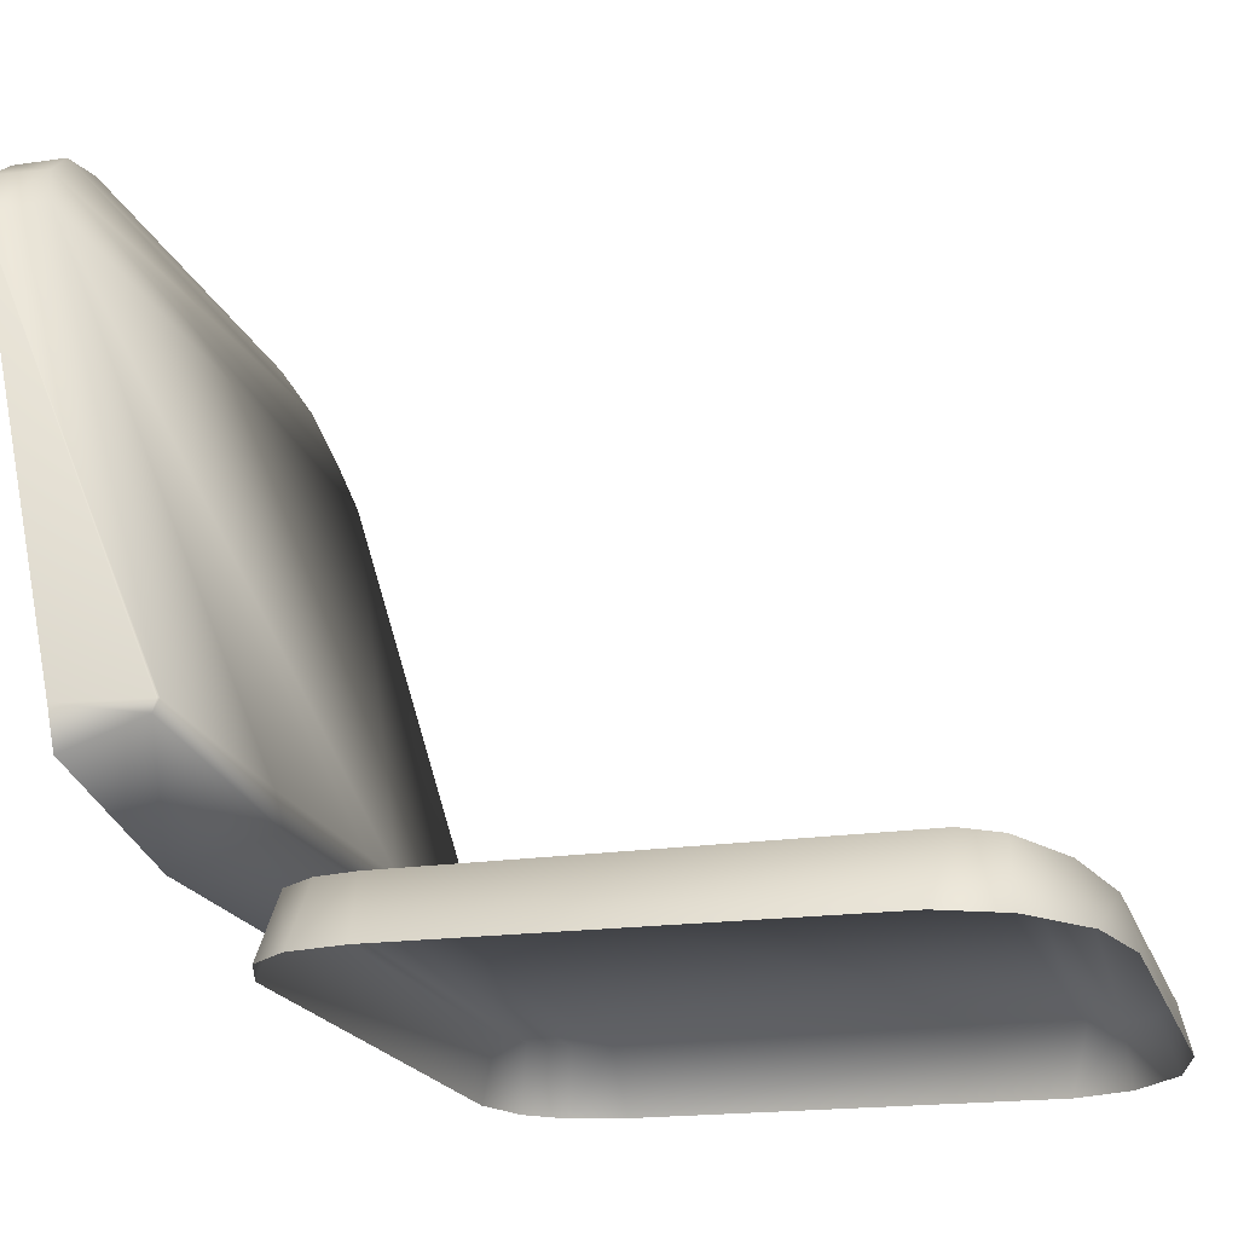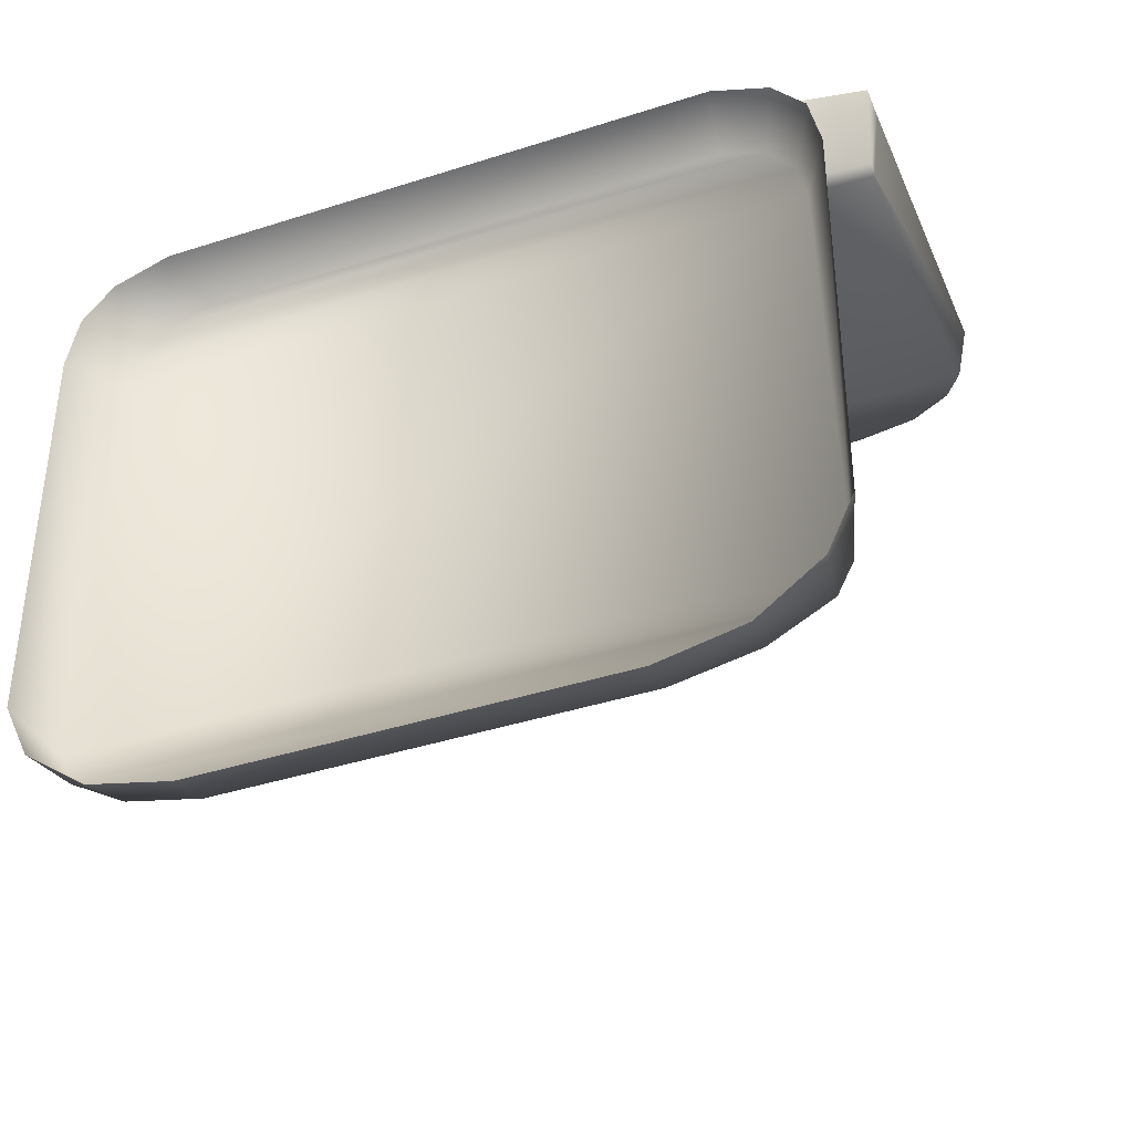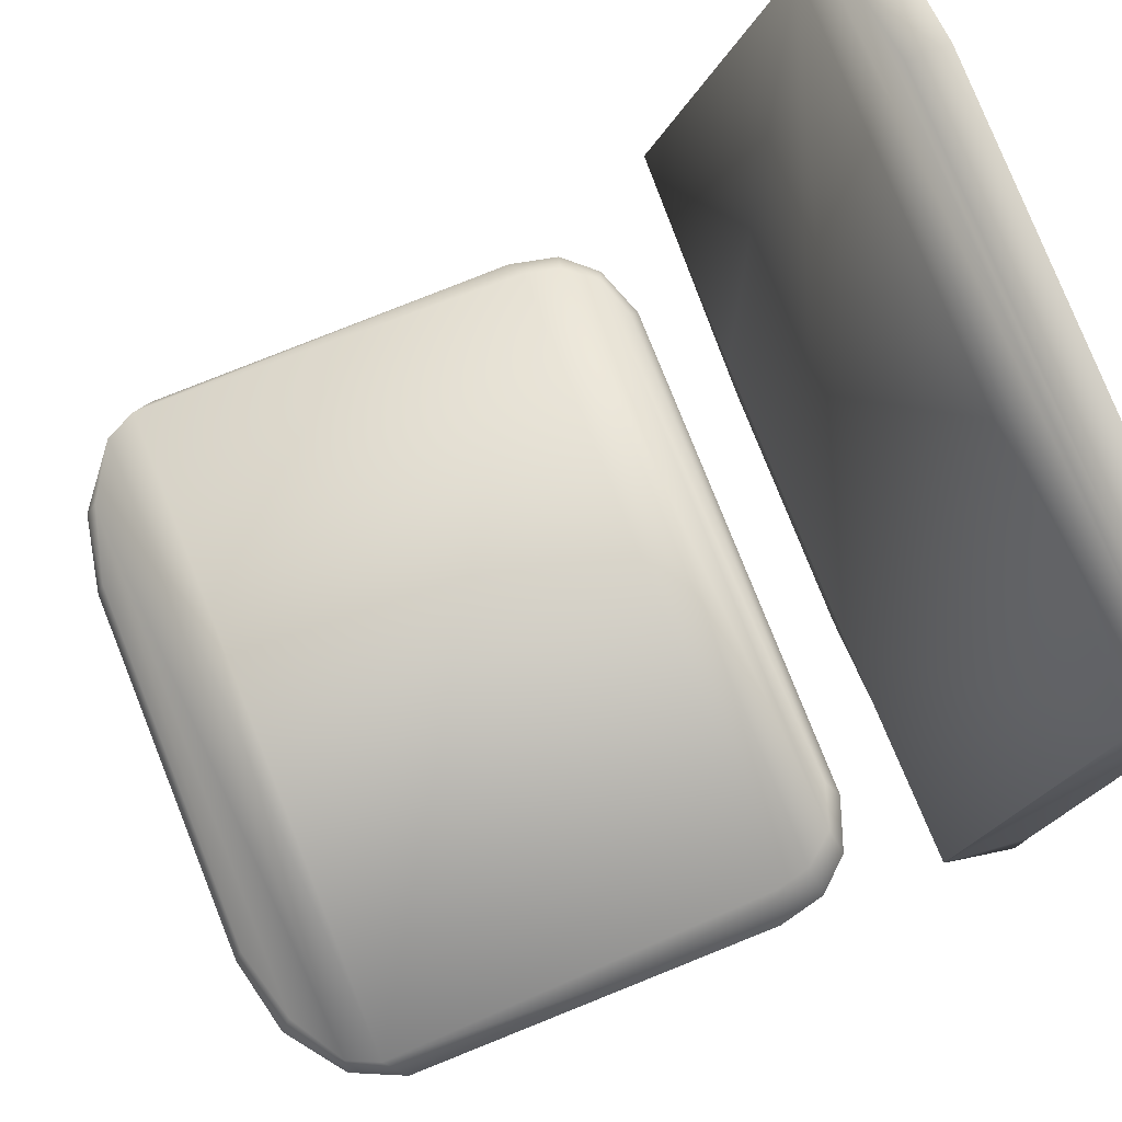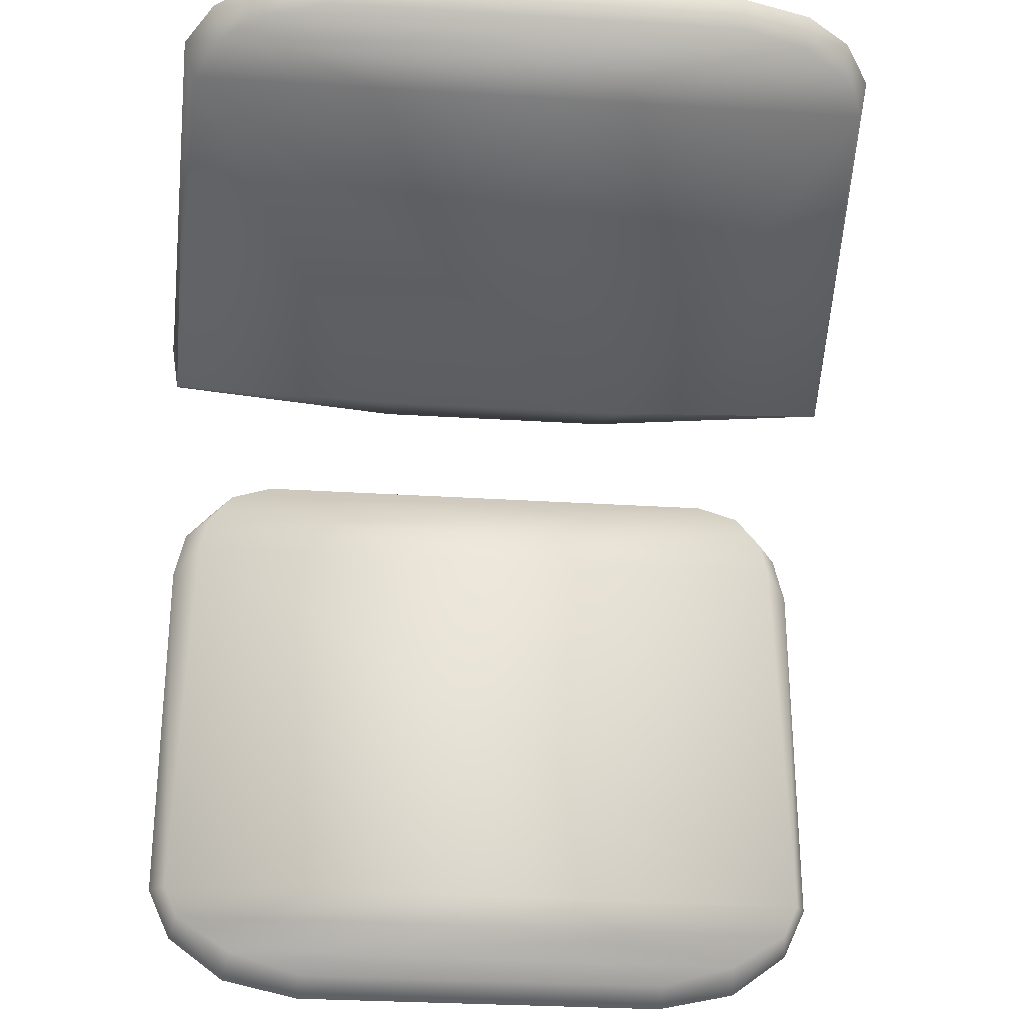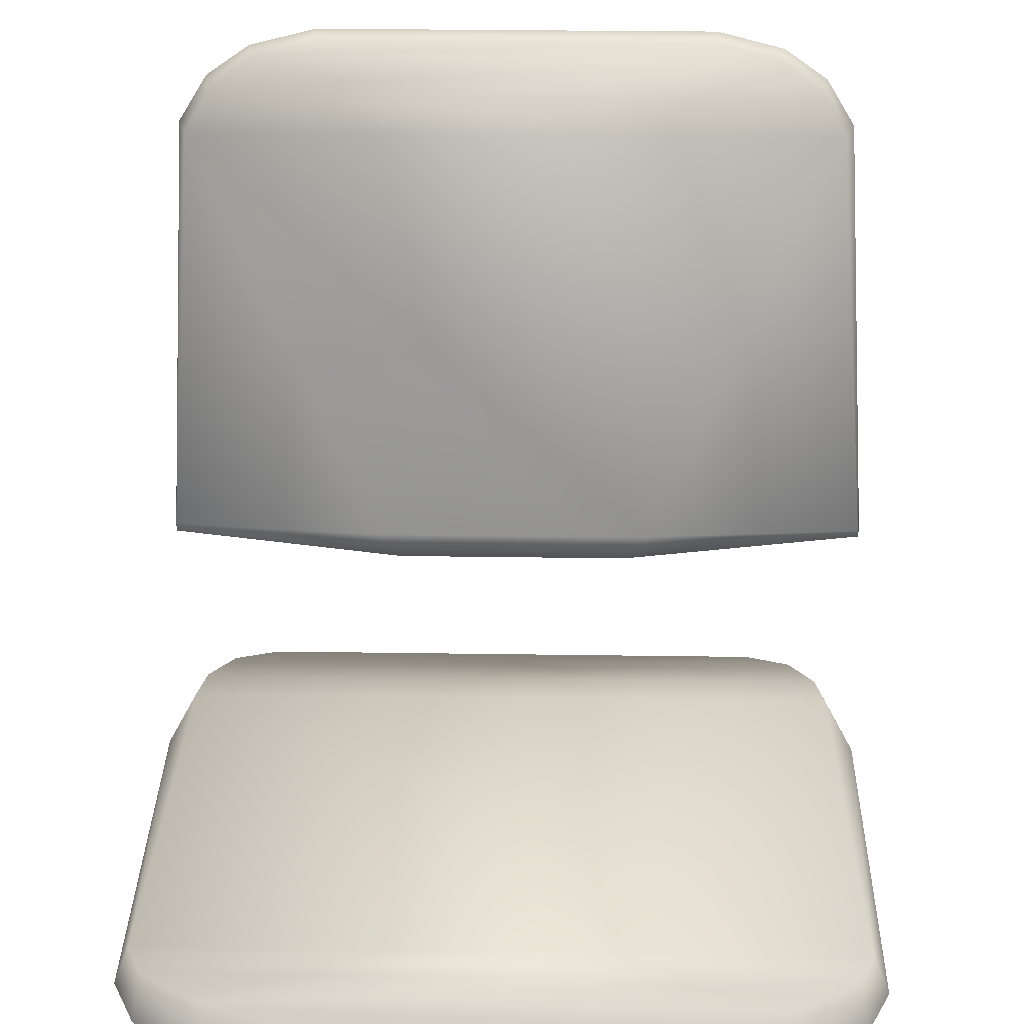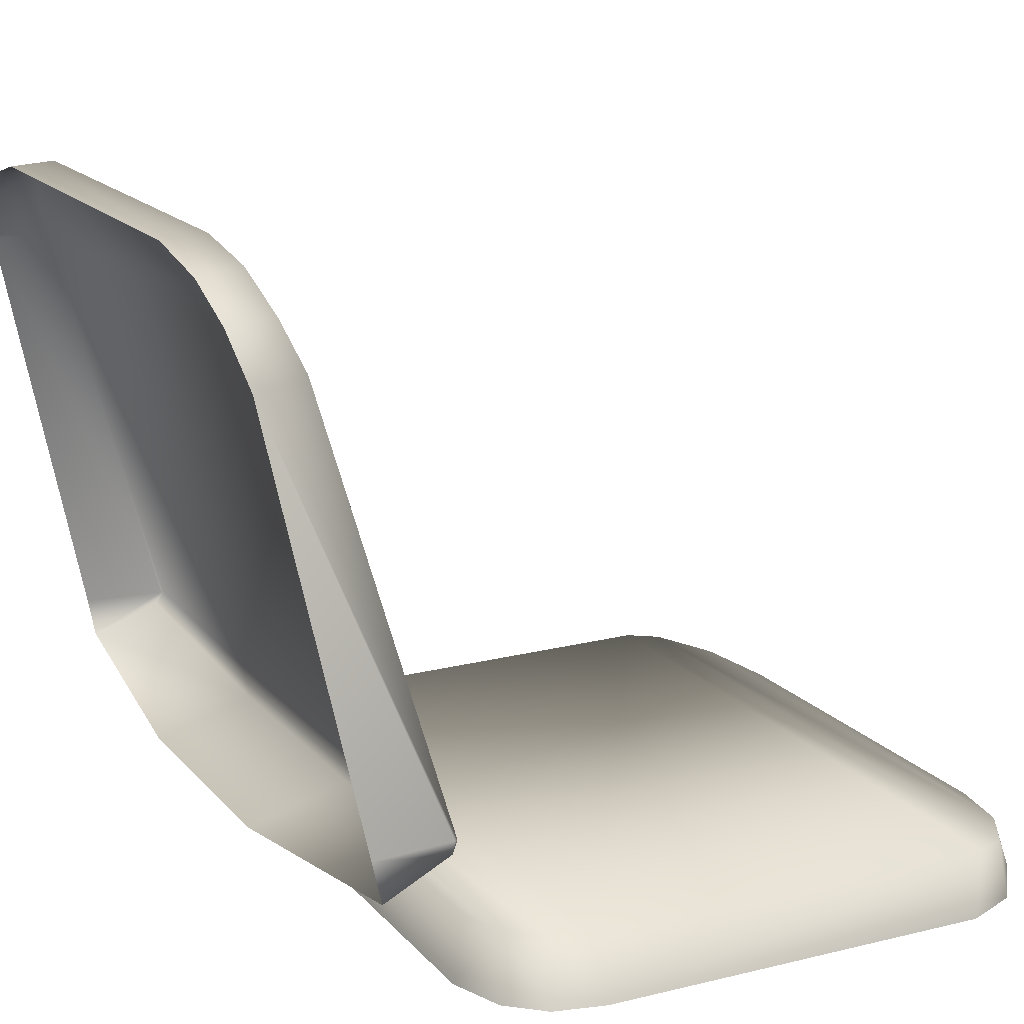
<metadata>
{"format":"obj","ext":"obj","renderer":"f3d","projection":"perspective","resolution":1024,"background":"white","views":[{"elev":-18.4,"azim":105.1,"up":"+Y"},{"elev":-39.8,"azim":21.8,"up":"+Z"},{"elev":79.3,"azim":-111.8,"up":"+Y"},{"elev":-29.5,"azim":174.7,"up":"+Z"},{"elev":30.3,"azim":-178.8,"up":"+Y"},{"elev":16.5,"azim":63.5,"up":"+Y"}]}
</metadata>
<code>
v 17.63 -1.165 13.01
v -17.63 -1.165 13.01
v -16.8 2.701 11.91
v -19.72 2.701 10.99
v 16.8 2.701 11.91
v 19.72 2.701 10.99
v 21.26 -1.165 11.73
v -21.26 -1.165 11.73
v -16.8 2.701 11.91
v -19.72 2.701 10.99
v 19.72 2.701 10.99
v 21.44 2.701 8.843
v -21.44 2.701 8.843
v 16.8 2.701 11.91
v -21.98 2.701 6.456
v 21.98 2.701 6.456
v -22.74 2.701 -20.96
v 22.74 2.701 -20.96
v 21.77 2.535 -23.11
v -21.77 2.535 -23.11
v 17.98 2.202 -25.46
v -17.98 2.202 -25.46
v -12.88 1.721 -26.88
v 12.88 1.721 -26.88
v 19.72 2.701 10.99
v 21.44 2.701 8.843
v 23.29 -1.165 9.453
v 21.98 2.701 6.456
v 24.05 -1.165 6.105
v 22.74 2.701 -20.96
v 24.05 -1.165 -19.85
v 21.77 2.535 -23.11
v 22.4 -1.165 -23.44
v 21.26 -1.165 11.73
v 21.77 2.535 -23.11
v 18.41 -1.165 -26.44
v 22.4 -1.165 -23.44
v 17.98 2.202 -25.46
v 12.88 1.721 -26.88
v 13.02 -1.165 -27.62
v -13.02 -1.165 -27.62
v -12.88 1.721 -26.88
v -18.41 -1.165 -26.44
v -17.98 2.202 -25.46
v -21.77 2.535 -23.11
v -22.4 -1.165 -23.44
v -19.72 2.701 10.99
v -23.29 -1.165 9.453
v -21.44 2.701 8.843
v -21.98 2.701 6.456
v -24.05 -1.165 6.105
v -22.74 2.701 -20.96
v -24.05 -1.165 -19.85
v -21.77 2.535 -23.11
v -22.4 -1.165 -23.44
v -21.26 -1.165 11.73
v 23.61 37.37 26.73
v 21.63 40.5 27.44
v 21.16 40.63 24.31
v 22.77 37.85 23.37
v 24.06 11.05 15.69
v 24.1 11.05 15.86
v 24.12 10.29 16.02
v 24.64 11.05 21.09
v 24.77 8.454 20.55
v 21.63 40.5 27.44
v 18.59 42.55 27.84
v 21.16 40.63 24.31
v 18.15 42.83 24.94
v 13.91 43.7 28.05
v 13.84 43.88 25.29
v -13.84 43.88 25.29
v -13.91 43.7 28.05
v -18.15 42.83 24.94
v -18.59 42.55 27.84
v -21.63 40.5 27.44
v -21.16 40.63 24.31
v 13.84 43.88 25.29
v -13.84 43.88 25.29
v 18.15 42.83 24.94
v -18.15 42.83 24.94
v 21.16 40.63 24.31
v -21.16 40.63 24.31
v -22.77 37.85 23.37
v 22.77 37.85 23.37
v -9.549 10.43 15.53
v -24.57 11.05 15.69
v -4.854 10.43 15.53
v -8.029 8.621 15.58
v 9.549 10.43 15.53
v 24.06 11.05 15.69
v 8.029 8.621 15.58
v 24.12 10.29 16.02
v -24.66 10.29 16.2
v -21.16 40.63 24.31
v -21.63 40.5 27.44
v -22.77 37.85 23.37
v -23.61 37.37 26.73
v -24.61 11.05 15.86
v -25.14 11.05 21.08
v -24.57 11.05 15.69
v -24.66 10.29 16.2
v -25.33 8.454 20.55
v -24.66 10.29 16.2
v -25.33 8.454 20.55
v -8.029 8.621 15.58
v -8.029 6.79 21.9
v 8.029 6.79 21.9
v 8.029 8.621 15.58
v 24.12 10.29 16.02
v 24.77 8.454 20.55
g Chair06Fabric.obj
f 1 3 2
f 2 3 4
f 1 5 3
f 6 5 1
f 7 6 1
f 2 4 8
f 9 11 10
f 10 11 12
f 12 13 10
f 14 11 9
f 15 13 12
f 16 15 12
f 17 15 16
f 18 17 16
f 19 17 18
f 19 20 17
f 19 21 20
f 21 22 20
f 22 21 23
f 23 21 24
f 25 27 26
f 26 27 28
f 27 29 28
f 28 29 30
f 29 31 30
f 30 31 32
f 31 33 32
f 27 25 34
f 35 37 36
f 36 38 35
f 38 36 39
f 39 36 40
f 41 39 40
f 42 39 41
f 43 42 41
f 44 42 43
f 45 44 43
f 45 43 46
f 47 49 48
f 49 50 48
f 48 50 51
f 50 52 51
f 51 52 53
f 52 54 53
f 53 54 55
f 56 47 48
f 57 59 58
f 60 59 57
f 60 57 61
f 61 57 62
f 61 62 63
f 57 64 62
f 62 64 63
f 64 65 63
f 66 68 67
f 68 69 67
f 67 69 70
f 69 71 70
f 70 71 72
f 72 73 70
f 74 73 72
f 74 75 73
f 74 76 75
f 74 77 76
f 78 80 79
f 79 80 81
f 80 82 81
f 81 82 83
f 82 84 83
f 85 84 82
f 85 86 84
f 87 84 86
f 85 88 86
f 88 89 86
f 85 90 88
f 88 90 89
f 85 91 90
f 90 92 89
f 90 91 92
f 91 93 92
f 94 87 86
f 94 86 89
f 95 97 96
f 97 98 96
f 97 99 98
f 98 99 100
f 97 101 99
f 101 102 99
f 100 99 103
f 99 102 103
f 104 106 105
f 105 106 107
f 106 108 107
f 108 106 109
f 110 108 109
f 111 108 110

</code>
